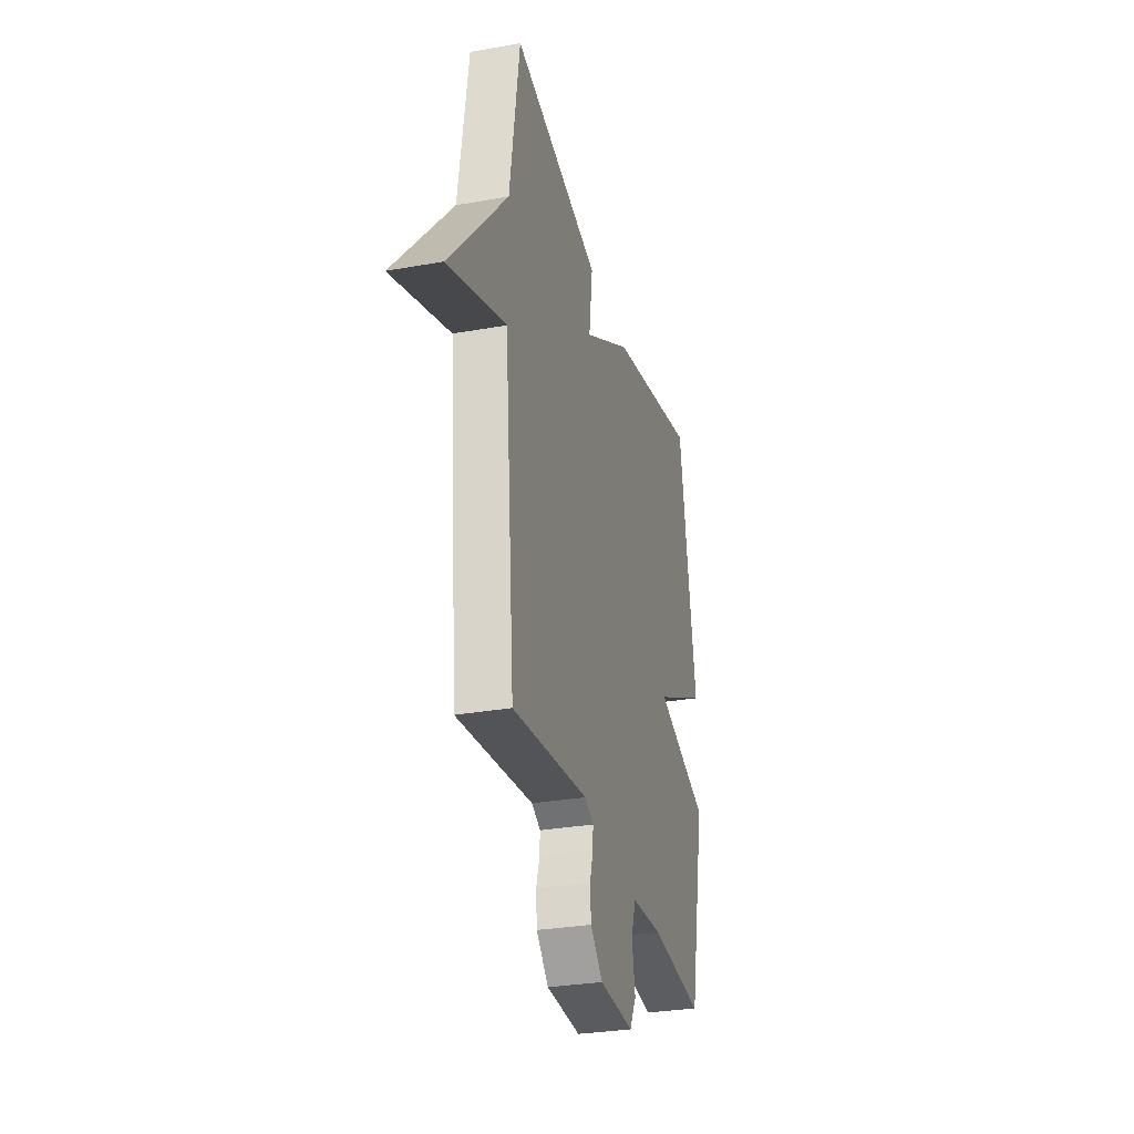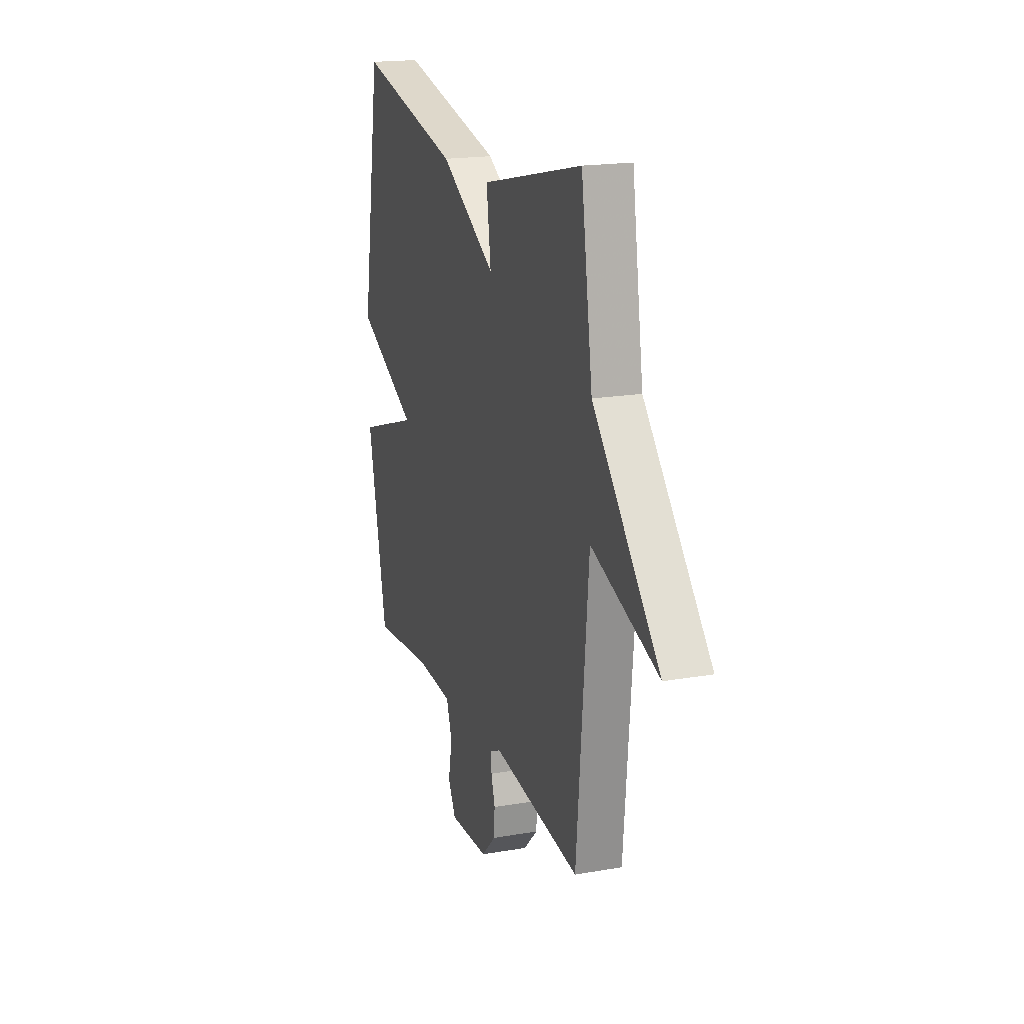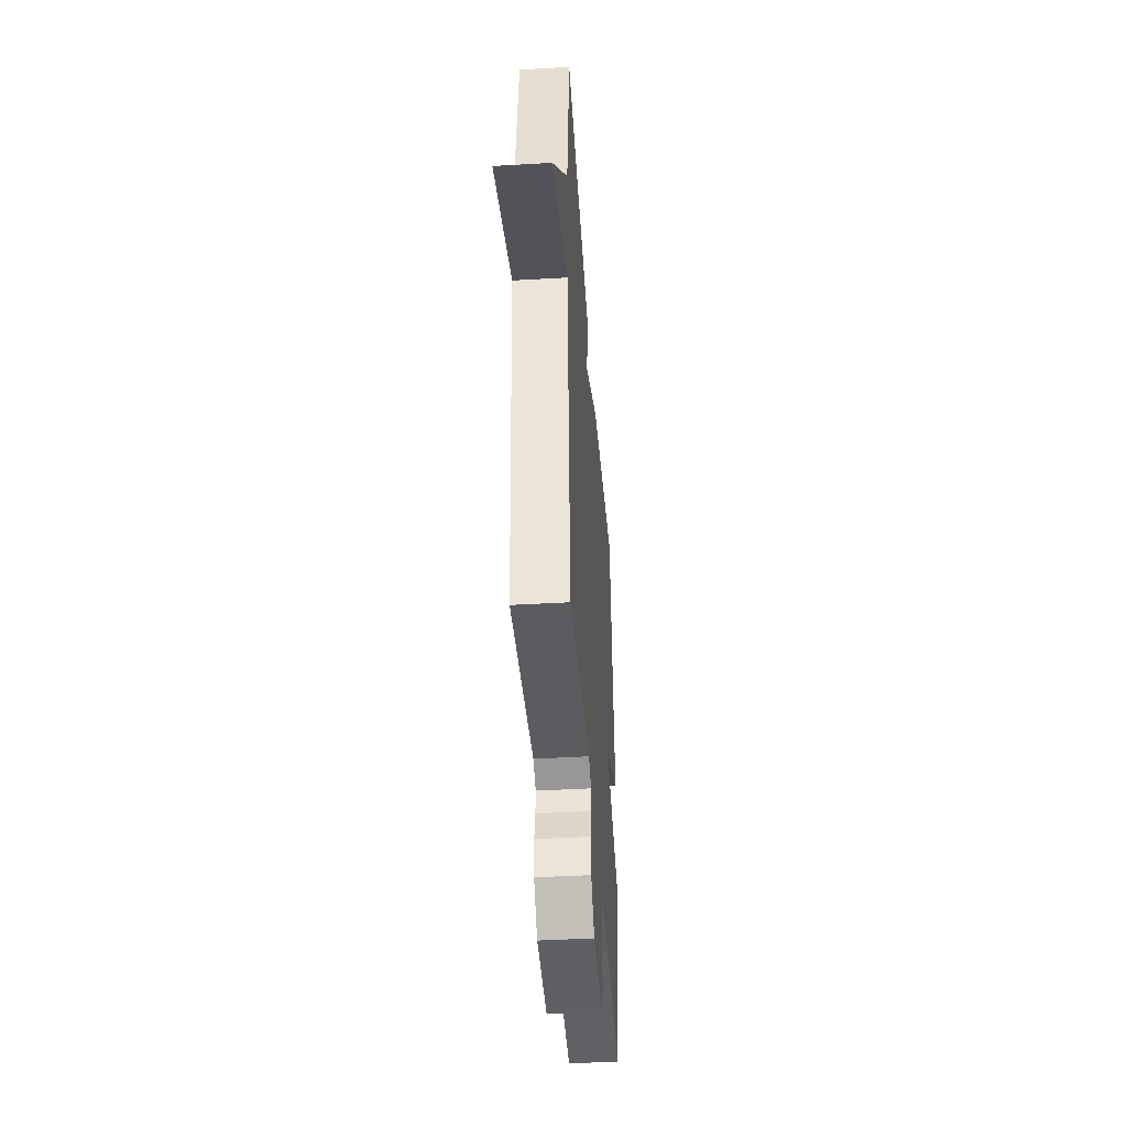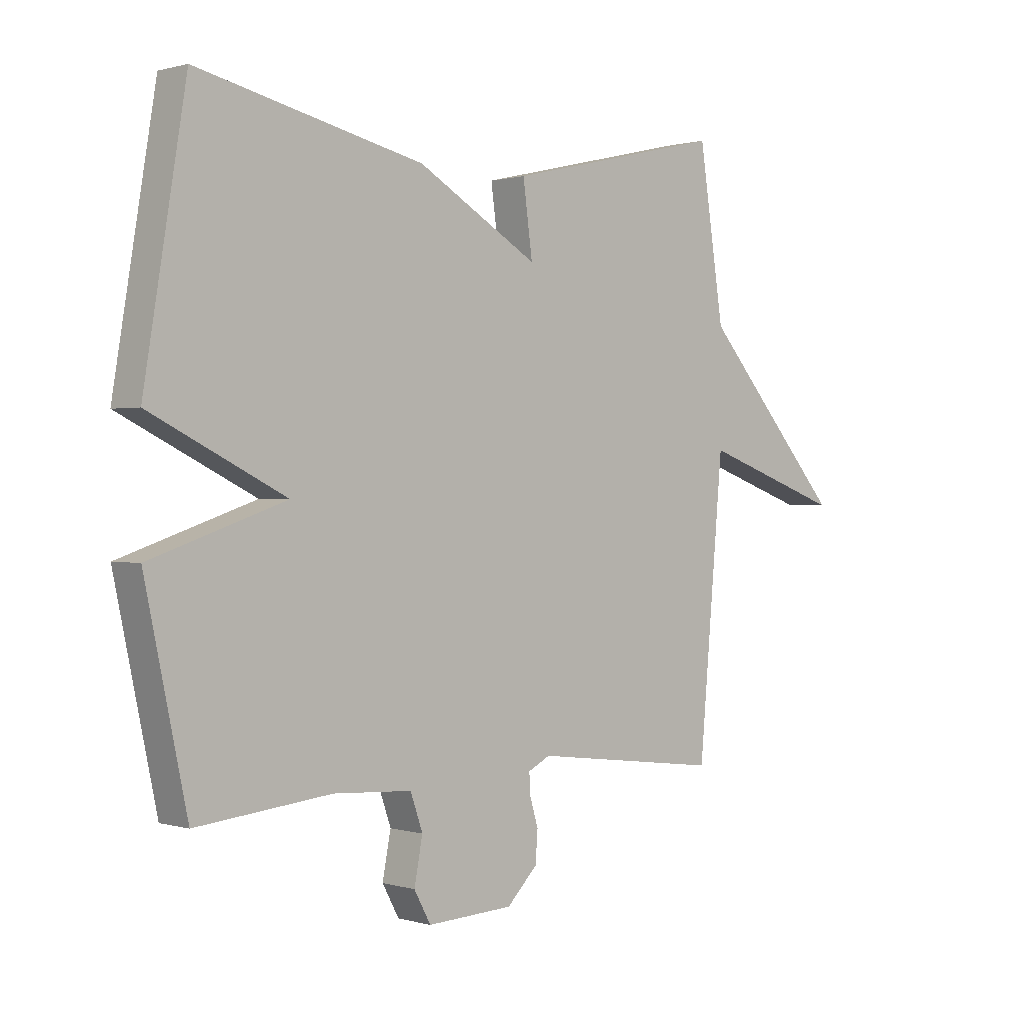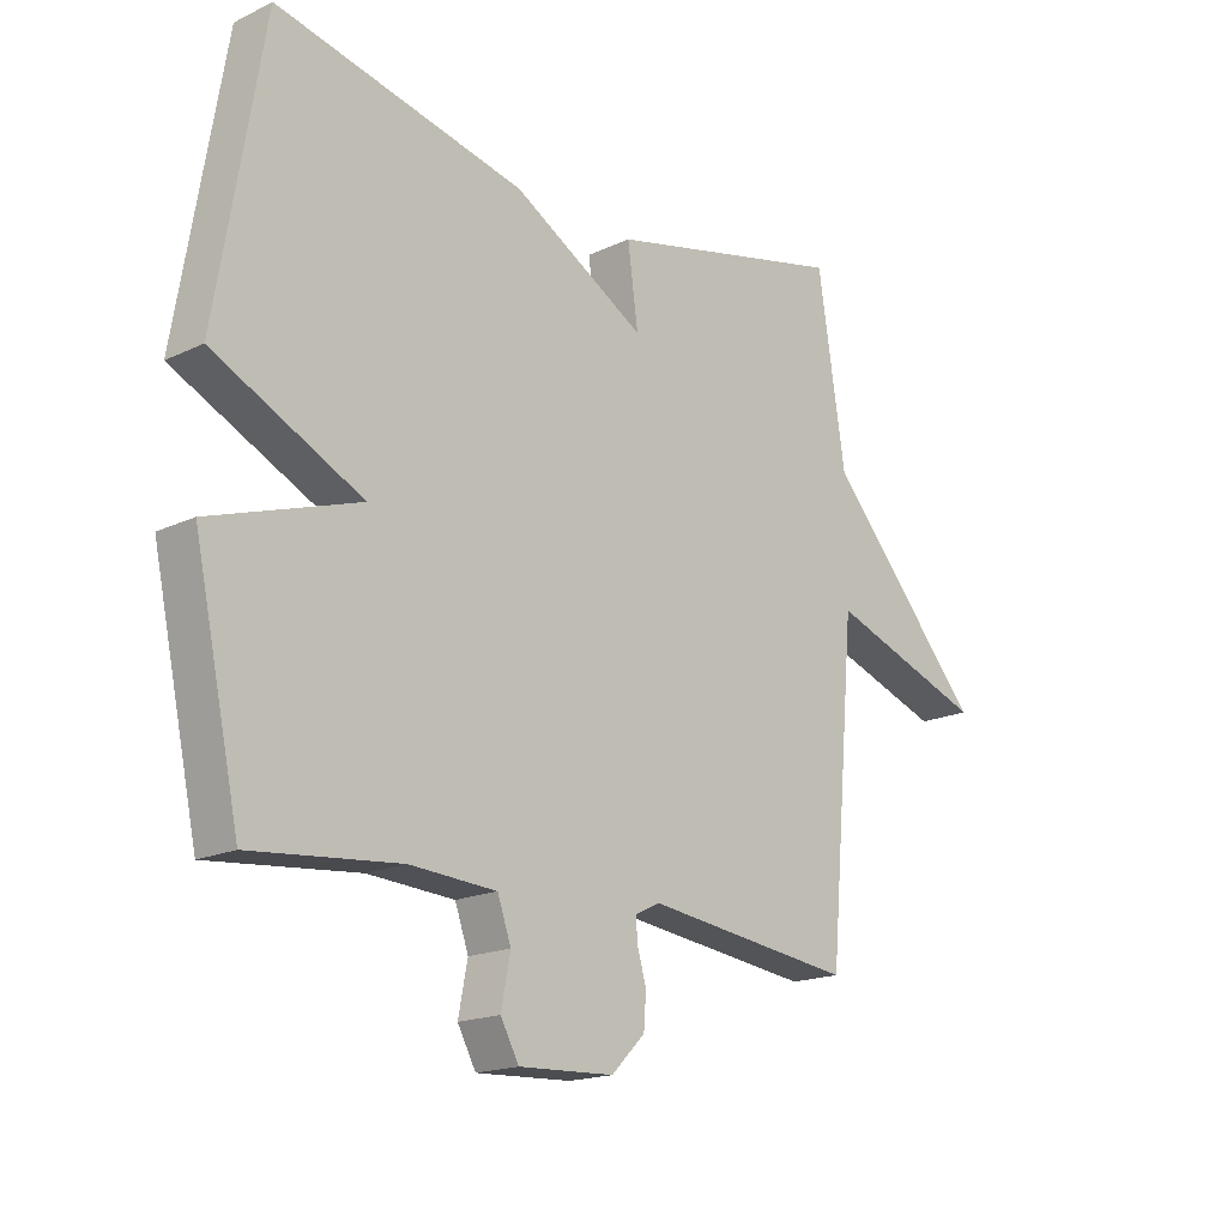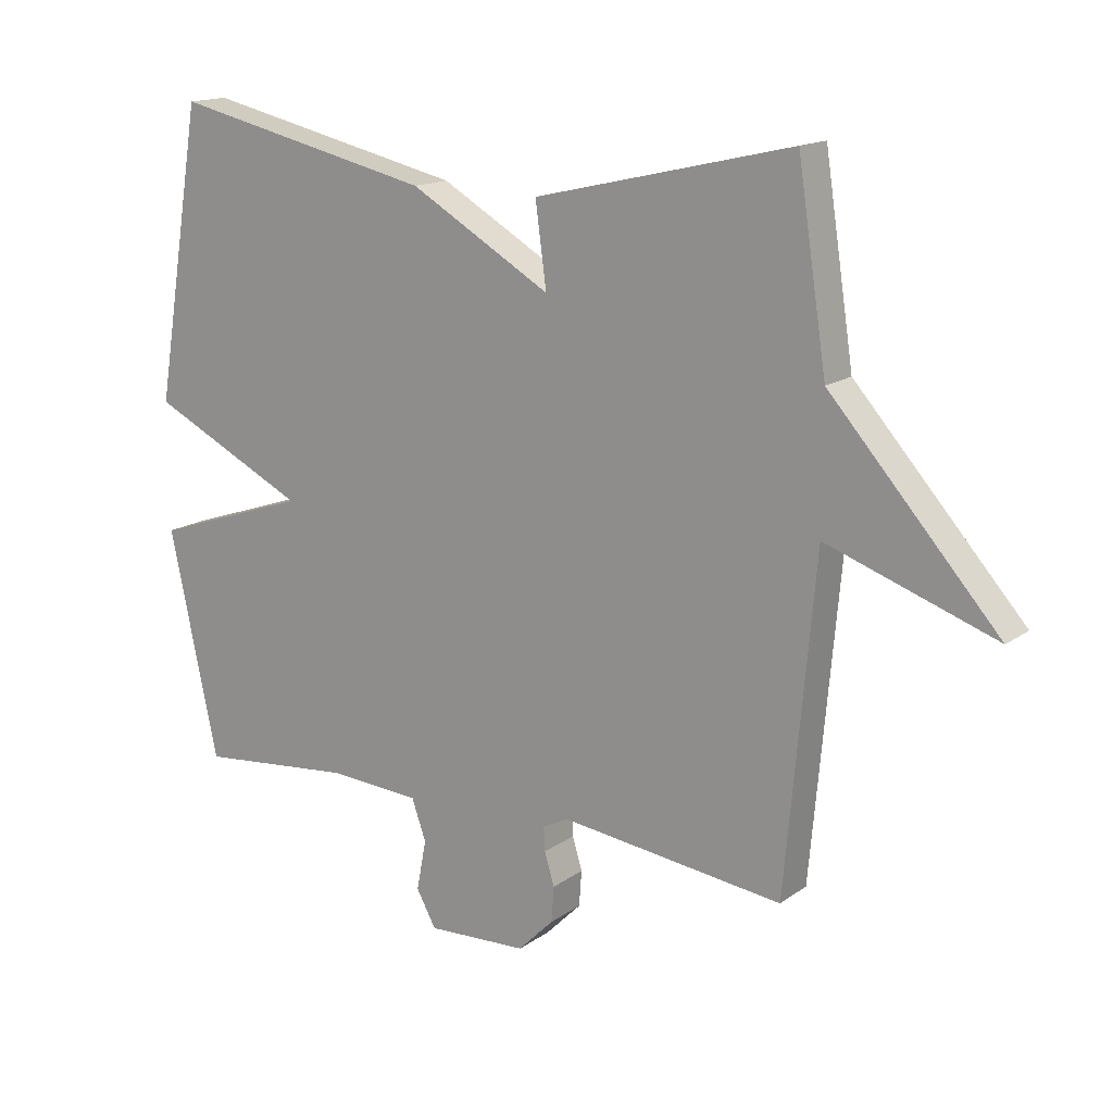
<metadata>
{"format":"obj","ext":"obj","renderer":"f3d","projection":"perspective","resolution":1024,"background":"white","views":[{"elev":-30.2,"azim":-75.5,"up":"+Z"},{"elev":18.7,"azim":-108.4,"up":"+Z"},{"elev":-42.1,"azim":-86.0,"up":"+Z"},{"elev":0.7,"azim":136.6,"up":"+Z"},{"elev":-17.6,"azim":133.0,"up":"+Z"},{"elev":15.5,"azim":-145.3,"up":"+Z"}]}
</metadata>
<code>
v 0.5 0.07 0.5
v 0.575 0.07 0.05
v 0.333 0.07 -0.069
v 0.575 0.07 -0.15
v 0.5 0.07 -0.5
v 0.258 0.07 -0.476
v 0.117 0.07 -0.485
v 0.095 0.07 -0.548
v 0.11 0.07 -0.626
v 0.08 0.07 -0.681
v -0.075 0.07 -0.674
v -0.13 0.07 -0.619
v -0.134 0.07 -0.564
v -0.119 0.07 -0.514
v -0.117 0.07 -0.477
v -0.157 0.07 -0.457
v -0.5 0.07 -0.5
v -0.545 0.07 0.006
v -0.804 0.07 -0.085
v -0.545 0.07 0.206
v -0.5 0.07 0.5
v -0.105 0.07 0.408
v -0.122 0.07 0.282
v 0.095 0.07 0.408
v 0.5 0 0.5
v 0.575 0 0.05
v 0.333 0 -0.069
v 0.575 0 -0.15
v 0.5 0 -0.5
v 0.258 0 -0.476
v 0.117 0 -0.485
v 0.095 0 -0.548
v 0.11 0 -0.626
v 0.08 0 -0.681
v -0.075 0 -0.674
v -0.13 0 -0.619
v -0.134 0 -0.564
v -0.119 0 -0.514
v -0.117 0 -0.477
v -0.157 0 -0.457
v -0.5 0 -0.5
v -0.545 0 0.006
v -0.804 0 -0.085
v -0.545 0 0.206
v -0.5 0 0.5
v -0.105 0 0.408
v -0.122 0 0.282
v 0.095 0 0.408
f 1 2 3
f 24 1 3
f 23 24 3
f 20 21 22 23
f 18 19 20 23
f 18 23 3
f 17 18 3
f 16 17 3
f 15 16 3 4
f 14 15 4
f 12 13 14
f 11 12 14
f 10 11 14
f 9 10 14
f 8 9 14
f 7 8 14
f 7 14 4
f 6 7 4
f 4 5 6
f 27 26 25
f 27 25 48
f 27 48 47
f 47 46 45 44
f 47 44 43 42
f 27 47 42
f 27 42 41
f 27 41 40
f 28 27 40 39
f 28 39 38
f 38 37 36
f 38 36 35
f 38 35 34
f 38 34 33
f 38 33 32
f 38 32 31
f 28 38 31
f 28 31 30
f 30 29 28
f 1 25 26 2
f 2 26 27 3
f 3 27 28 4
f 4 28 29 5
f 5 29 30 6
f 6 30 31 7
f 7 31 32 8
f 8 32 33 9
f 9 33 34 10
f 10 34 35 11
f 11 35 36 12
f 12 36 37 13
f 13 37 38 14
f 14 38 39 15
f 15 39 40 16
f 16 40 41 17
f 17 41 42 18
f 18 42 43 19
f 19 43 44 20
f 20 44 45 21
f 21 45 46 22
f 22 46 47 23
f 23 47 48 24
f 24 48 25 1

</code>
